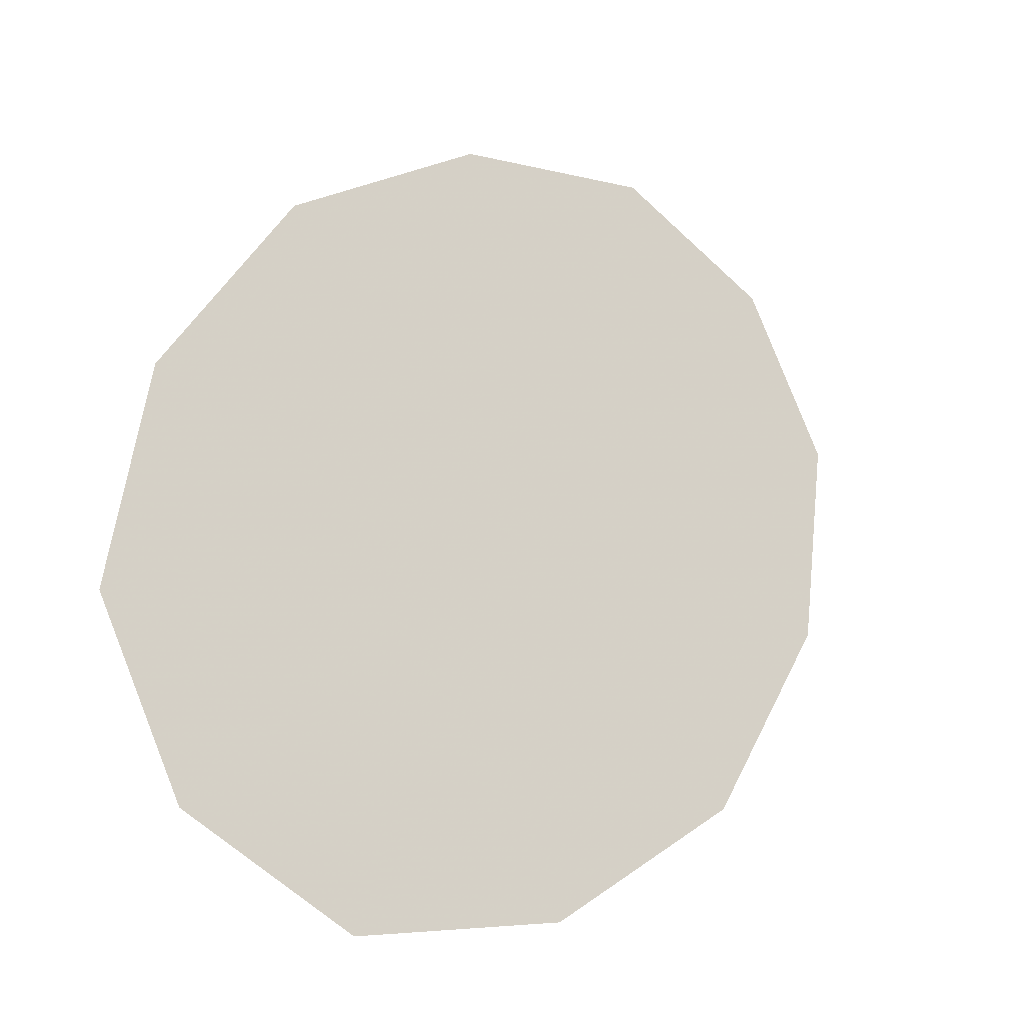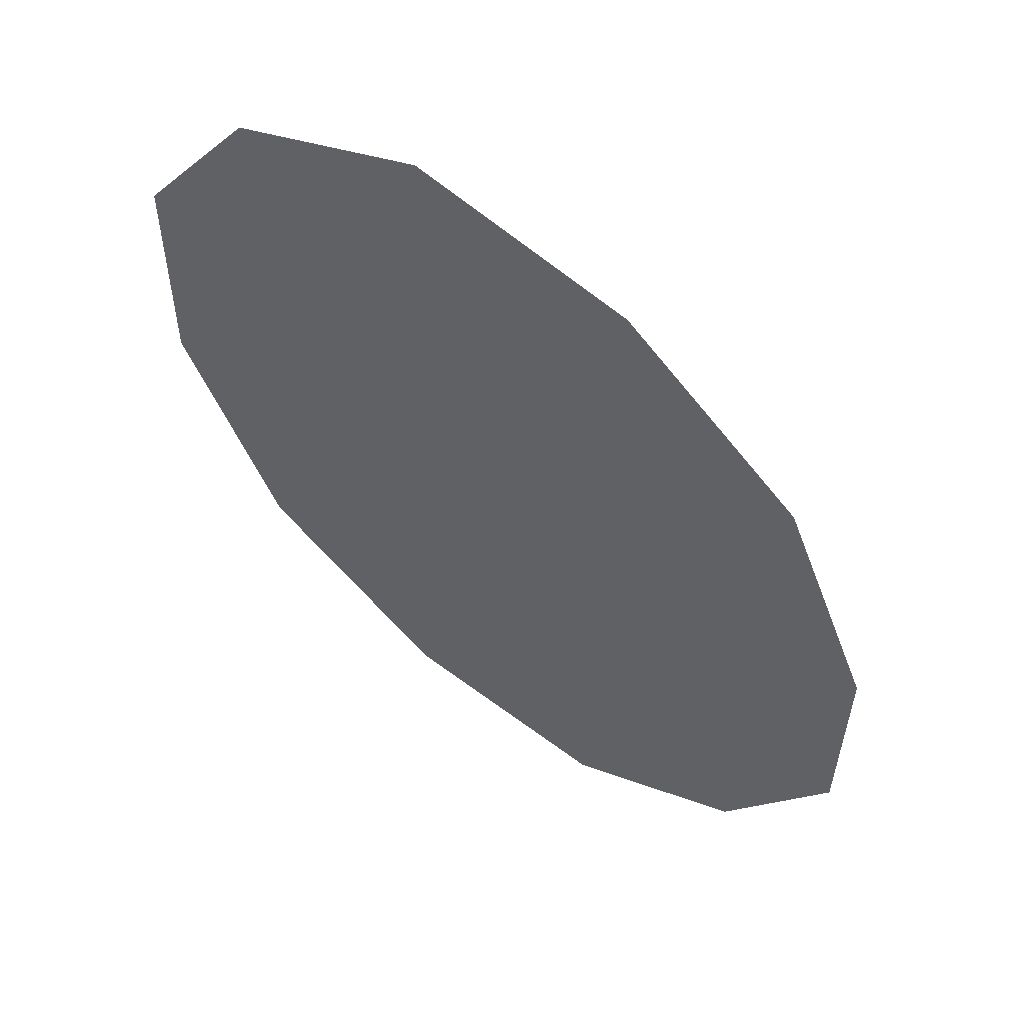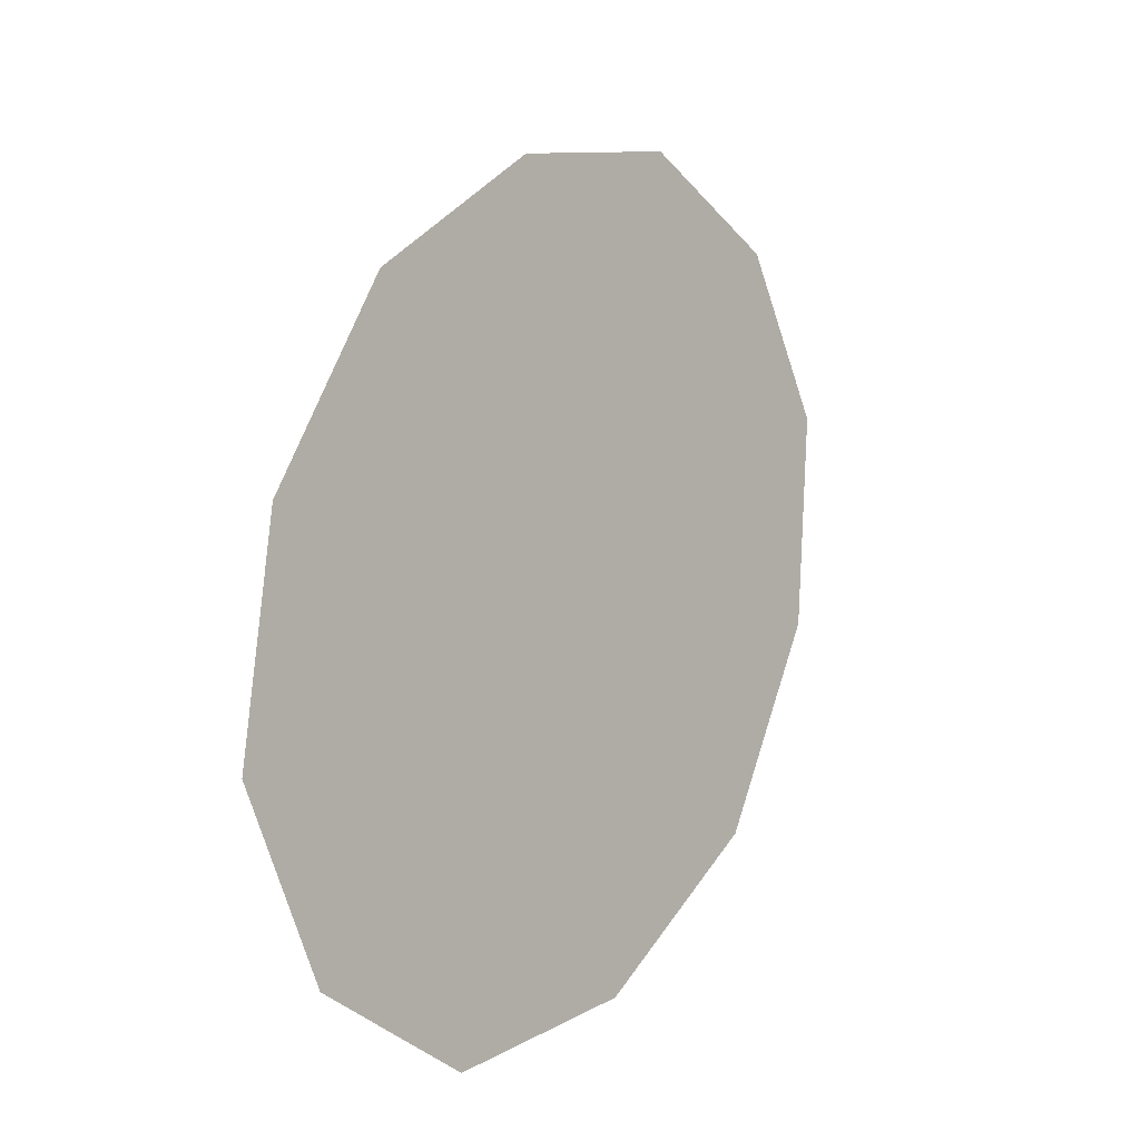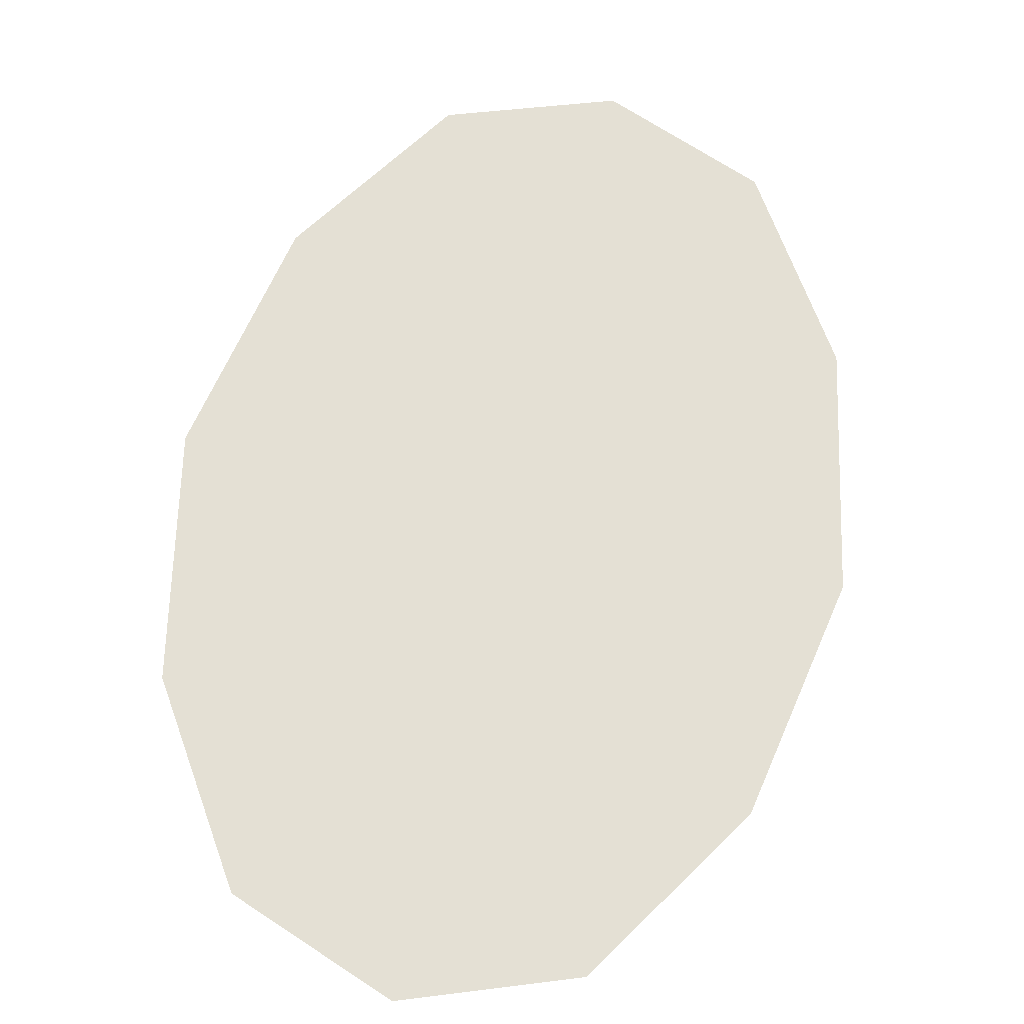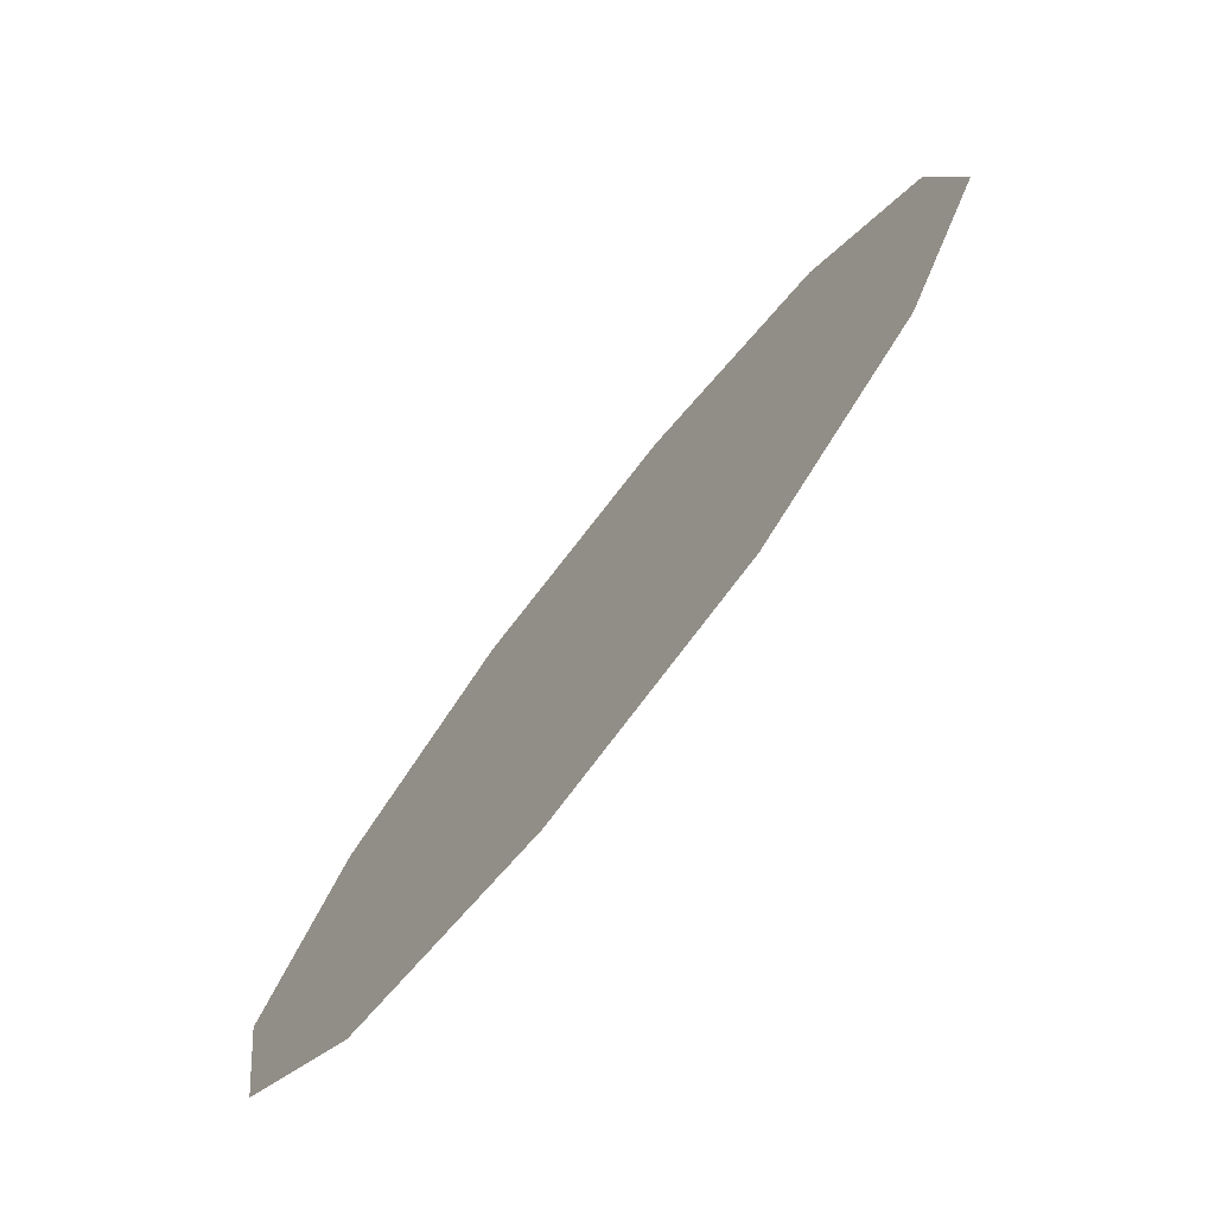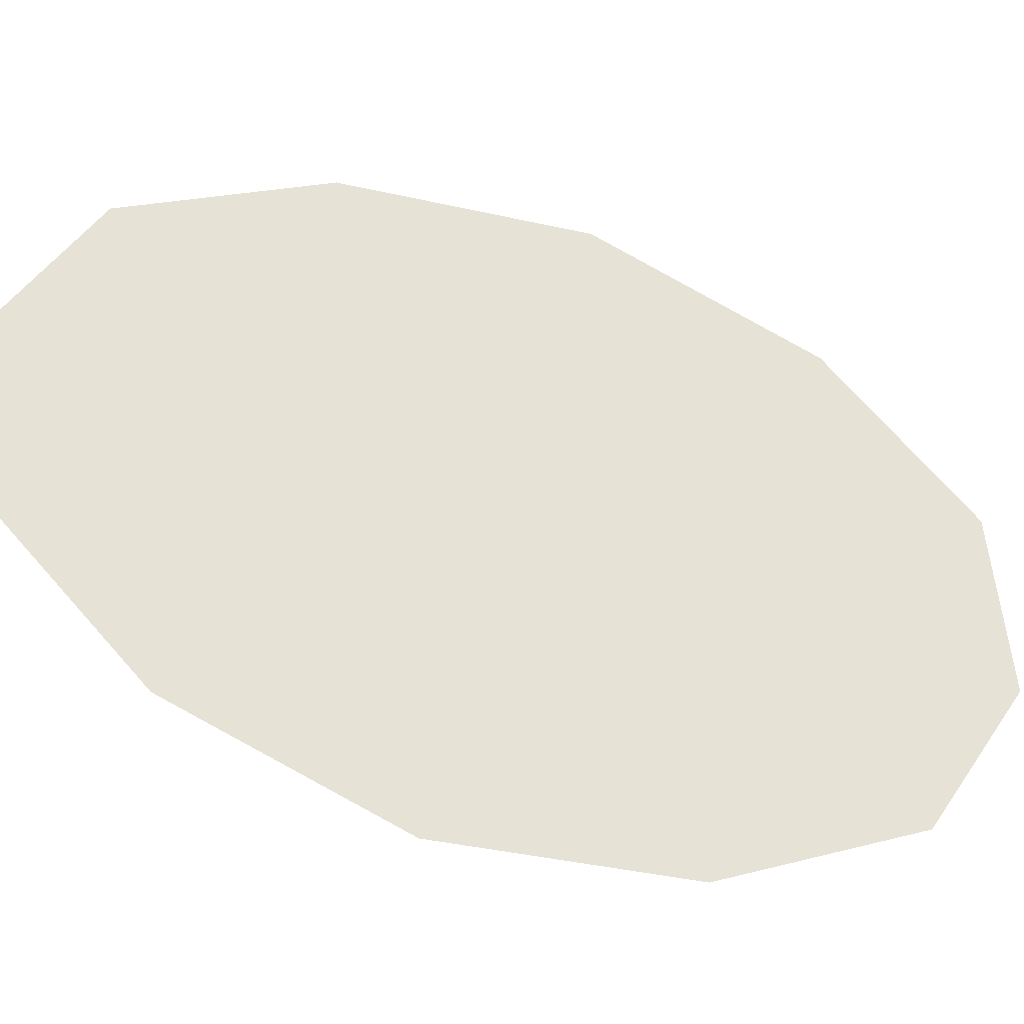
<metadata>
{"format":"obj","ext":"obj","renderer":"f3d","projection":"perspective","resolution":1024,"background":"white","views":[{"elev":54.7,"azim":-119.0,"up":"+Z"},{"elev":20.1,"azim":5.2,"up":"+Y"},{"elev":-72.0,"azim":-95.5,"up":"+Y"},{"elev":8.3,"azim":150.2,"up":"+Y"},{"elev":-20.2,"azim":-143.8,"up":"+Y"},{"elev":21.6,"azim":-59.3,"up":"+Z"}]}
</metadata>
<code>
g candlesBackgroundGlow08_mesh
v -0.1132 -0.25 -0.2282
v -2.012e-08 -9.181e-09 1.307e-09
v -0.2541 -0.06666 -0.1731
v -2.012e-08 -9.181e-09 1.307e-09
v 0.05596 -0.3708 -0.2262
v 0.2091 -0.3857 -0.1597
v -2.012e-08 -9.181e-09 1.307e-09
v -2.012e-08 -9.181e-09 1.307e-09
v 0.3101 -0.3041 -0.05315
v 0.3224 -0.1357 0.06854
v -2.012e-08 -9.181e-09 1.307e-09
v -2.012e-08 -9.181e-09 1.307e-09
v 0.2541 0.06666 0.1731
v -2.012e-08 -9.181e-09 1.307e-09
v -0.3224 0.1357 -0.06854
v -0.2541 -0.06666 -0.1731
v -2.012e-08 -9.181e-09 1.307e-09
v -0.3101 0.3041 0.05315
v -2.012e-08 -9.181e-09 1.307e-09
v -0.2092 0.3857 0.1597
v -2.012e-08 -9.181e-09 1.307e-09
v -0.05596 0.3708 0.2262
v -2.012e-08 -9.181e-09 1.307e-09
v 0.1132 0.25 0.2282
v -2.012e-08 -9.181e-09 1.307e-09
v 0.2541 0.06666 0.1731
g candlesBackgroundGlow08_mesh_0
f 3 2 1
f 5 1 4
f 5 7 6
f 9 6 8
f 9 11 10
f 13 10 12
f 16 15 14
f 18 17 15
f 18 20 19
f 22 21 20
f 22 24 23
f 26 25 24

</code>
